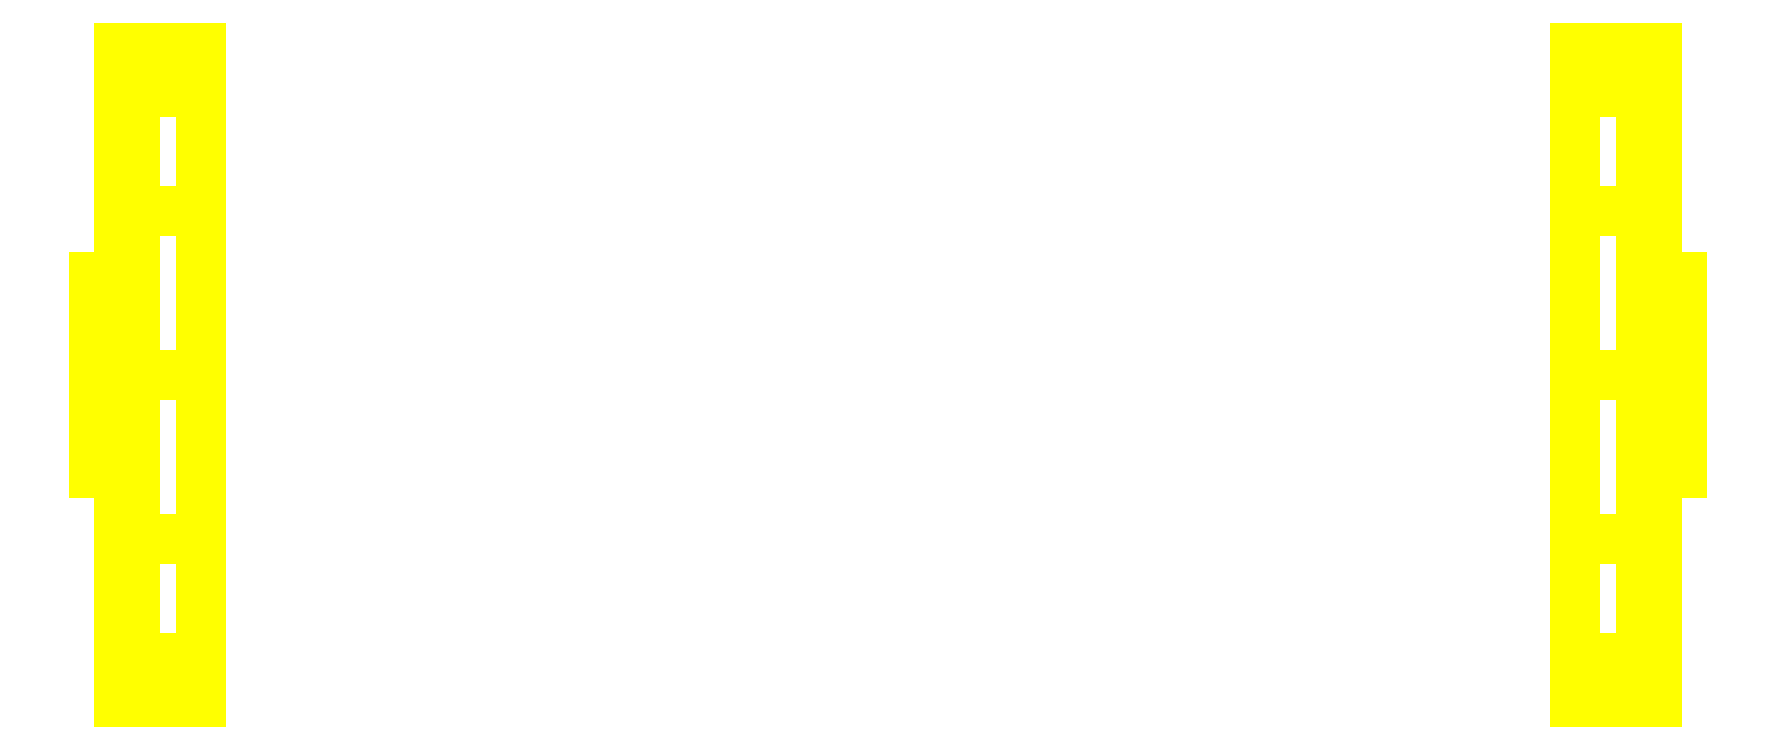
<metadata>
{"format":"dxf","ext":"dxf","renderer":"ezdxf+matplotlib","layout":"modelspace","background":"white","min_lineweight":24,"dpi":150}
</metadata>
<code>
0
SECTION
2
ENTITIES
0
3DFACE
8
WHEELS
10
0.84
20
0.4
30
0
11
0.84
21
-0.3464
31
-0.2
12
0.84
22
-0.4
32
-1e-16
13
0.84
23
0.3464
33
0.2
0
3DFACE
8
WHEELS
10
0.84
20
0.3464
30
0.2
11
0.84
21
-0.4
31
0
12
0.84
22
-0.3464
32
0.2
13
0.84
23
0.2
33
0.3464
0
3DFACE
8
WHEELS
10
0.92
20
0.31
30
1e-16
11
0.92
21
0.2192
31
0.2192
12
0.92
22
0.08485
32
0.08485
13
0.92
23
0.12
33
-2e-16
0
3DFACE
8
WHEELS
10
0.92
20
0.2192
30
0.2192
11
0.92
21
-2e-16
31
0.31
12
0.92
22
-2e-16
32
0.12
13
0.92
23
0.08485
33
0.08485
0
3DFACE
8
WHEELS
10
0.92
20
-2e-16
30
0.31
11
0.92
21
-0.2192
31
0.2192
12
0.92
22
-0.08485
32
0.08485
13
0.92
23
-2e-16
33
0.12
0
3DFACE
8
WHEELS
10
0.92
20
-0.2192
30
0.2192
11
0.92
21
-0.31
31
0
12
0.92
22
-0.12
32
2e-16
13
0.92
23
-0.08485
33
0.08485
0
3DFACE
8
WHEELS
10
0.94
20
0.4
30
-4e-16
11
0.94
21
0.3464
31
0.2
12
0.94
22
0.2192
32
0.2192
13
0.94
23
0.31
33
-2e-16
0
3DFACE
8
WHEELS
10
0.94
20
-0.3464
30
0.2
11
0.94
21
-0.4
31
3e-16
12
0.94
22
-0.31
32
0
13
0.94
23
-0.2192
33
0.2192
0
3DFACE
8
WHEELS
10
0.84
20
-0.3464
30
0.2
11
0.84
21
-0.4
31
2e-16
12
0.94
22
-0.4
32
2e-16
13
0.94
23
-0.3464
33
0.2
0
3DFACE
8
WHEELS
10
0.84
20
0.4
30
0
11
0.84
21
0.3464
31
0.2
12
0.94
22
0.3464
32
0.2
13
0.94
23
0.4
33
0
0
3DFACE
8
WHEELS
10
0.92
20
0.2192
30
0.2192
11
0.92
21
0.31
31
1e-16
12
0.94
22
0.31
32
1e-16
13
0.94
23
0.2192
33
0.2192
0
3DFACE
8
WHEELS
10
0.92
20
-0.31
30
0
11
0.92
21
-0.2192
31
0.2192
12
0.94
22
-0.2192
32
0.2192
13
0.94
23
-0.31
33
0
0
3DFACE
8
WHEELS
10
-0.92
20
0.31
30
0
11
-0.92
21
0.2192
31
0.2192
12
-0.94
22
0.2192
32
0.2192
13
-0.94
23
0.31
33
0
0
3DFACE
8
WHEELS
10
-0.92
20
-0.2192
30
0.2192
11
-0.92
21
-0.31
31
1e-16
12
-0.94
22
-0.31
32
1e-16
13
-0.94
23
-0.2192
33
0.2192
0
3DFACE
8
WHEELS
10
-0.84
20
-0.4
30
0
11
-0.84
21
-0.3464
31
0.2
12
-0.94
22
-0.3464
32
0.2
13
-0.94
23
-0.4
33
0
0
3DFACE
8
WHEELS
10
-0.84
20
0.3464
30
0.2
11
-0.84
21
0.4
31
2e-16
12
-0.94
22
0.4
32
2e-16
13
-0.94
23
0.3464
33
0.2
0
3DFACE
8
WHEELS
10
-0.94
20
0.3464
30
0.2
11
-0.94
21
0.4
31
3e-16
12
-0.94
22
0.31
32
0
13
-0.94
23
0.2192
33
0.2192
0
3DFACE
8
WHEELS
10
-0.94
20
-0.4
30
-4e-16
11
-0.94
21
-0.3464
31
0.2
12
-0.94
22
-0.2192
32
0.2192
13
-0.94
23
-0.31
33
-2e-16
0
3DFACE
8
WHEELS
10
-0.92
20
0.2192
30
0.2192
11
-0.92
21
0.31
31
0
12
-0.92
22
0.12
32
2e-16
13
-0.92
23
0.08485
33
0.08485
0
3DFACE
8
WHEELS
10
-0.92
20
0
30
0.31
11
-0.92
21
0.2192
31
0.2192
12
-0.92
22
0.08485
32
0.08485
13
-0.92
23
0
33
0.12
0
3DFACE
8
WHEELS
10
-0.92
20
-0.2192
30
0.2192
11
-0.92
21
0
31
0.31
12
-0.92
22
0
32
0.12
13
-0.92
23
-0.08485
33
0.08485
0
3DFACE
8
WHEELS
10
-0.92
20
-0.31
30
1e-16
11
-0.92
21
-0.2192
31
0.2192
12
-0.92
22
-0.08485
32
0.08485
13
-0.92
23
-0.12
33
-2e-16
0
3DFACE
8
WHEELS
10
-0.84
20
-0.3464
30
0.2
11
-0.84
21
0.4
31
0
12
-0.84
22
0.3464
32
0.2
13
-0.84
23
-0.2
33
0.3464
0
3DFACE
8
WHEELS
10
-0.84
20
-0.4
30
0
11
-0.84
21
0.3464
31
-0.2
12
-0.84
22
0.4
32
-1e-16
13
-0.84
23
-0.3464
33
0.2
0
3DFACE
8
WHEELS
10
0.84
20
0.2
30
-0.3464
11
0.84
21
0
31
-0.4
12
0.84
22
-0.2
32
-0.3464
13
0.84
23
0.3464
33
-0.2
0
3DFACE
8
WHEELS
10
0.84
20
0.3464
30
-0.2
11
0.84
21
-0.2
31
-0.3464
12
0.84
22
-0.3464
32
-0.2
13
0.84
23
0.4
33
0
0
3DFACE
8
WHEELS
10
0.94
20
-2e-16
30
-0.4
11
0.94
21
0.2
31
-0.3464
12
0.94
22
0.2192
32
-0.2192
13
0.94
23
-2e-16
33
-0.31
0
3DFACE
8
WHEELS
10
0.94
20
0.2
30
-0.3464
11
0.94
21
0.3464
31
-0.2
12
0.94
22
0.2192
32
-0.2192
13
0.94
23
0.2192
33
-0.2192
0
3DFACE
8
WHEELS
10
0.94
20
-0.3464
30
-0.2
11
0.94
21
-0.2
31
-0.3464
12
0.94
22
-0.2192
32
-0.2192
13
0.94
23
-0.2192
33
-0.2192
0
3DFACE
8
WHEELS
10
0.94
20
-0.2
30
-0.3464
11
0.94
21
-7e-16
31
-0.4
12
0.94
22
-4e-16
32
-0.31
13
0.94
23
-0.2192
33
-0.2192
0
3DFACE
8
WHEELS
10
0.84
20
0.2
30
-0.3464
11
0.84
21
0.3464
31
-0.2
12
0.94
22
0.3464
32
-0.2
13
0.94
23
0.2
33
-0.3464
0
3DFACE
8
WHEELS
10
0.84
20
-0.3464
30
-0.2
11
0.84
21
-0.2
31
-0.3464
12
0.94
22
-0.2
32
-0.3464
13
0.94
23
-0.3464
33
-0.2
0
3DFACE
8
WHEELS
10
-0.84
20
0.3464
30
-0.2
11
-0.84
21
0.2
31
-0.3464
12
-0.94
22
0.2
32
-0.3464
13
-0.94
23
0.3464
33
-0.2
0
3DFACE
8
WHEELS
10
-0.84
20
-0.2
30
-0.3464
11
-0.84
21
-0.3464
31
-0.2
12
-0.94
22
-0.3464
32
-0.2
13
-0.94
23
-0.2
33
-0.3464
0
3DFACE
8
WHEELS
10
-0.94
20
0.2
30
-0.3464
11
-0.94
21
4e-16
31
-0.4
12
-0.94
22
2e-16
32
-0.31
13
-0.94
23
0.2192
33
-0.2192
0
3DFACE
8
WHEELS
10
-0.94
20
0.3464
30
-0.2
11
-0.94
21
0.2
31
-0.3464
12
-0.94
22
0.2192
32
-0.2192
13
-0.94
23
0.2192
33
-0.2192
0
3DFACE
8
WHEELS
10
-0.94
20
-0.2
30
-0.3464
11
-0.94
21
-0.3464
31
-0.2
12
-0.94
22
-0.2192
32
-0.2192
13
-0.94
23
-0.2192
33
-0.2192
0
3DFACE
8
WHEELS
10
-0.94
20
0
30
-0.4
11
-0.94
21
-0.2
31
-0.3464
12
-0.94
22
-0.2192
32
-0.2192
13
-0.94
23
0
33
-0.31
0
3DFACE
8
WHEELS
10
-0.84
20
-0.3464
30
-0.2
11
-0.84
21
0.2
31
-0.3464
12
-0.84
22
0.3464
32
-0.2
13
-0.84
23
-0.4
33
0
0
3DFACE
8
WHEELS
10
-0.84
20
-0.2
30
-0.3464
11
-0.84
21
0
31
-0.4
12
-0.84
22
0.2
32
-0.3464
13
-0.84
23
-0.3464
33
-0.2
0
3DFACE
8
WHEELS
10
-0.84
20
0.2
30
-0.3464
11
-0.84
21
0
31
-0.4
12
-0.94
22
0
32
-0.4
13
-0.94
23
0.2
33
-0.3464
0
3DFACE
8
WHEELS
10
-0.84
20
0
30
-0.4
11
-0.84
21
-0.2
31
-0.3464
12
-0.94
22
-0.2
32
-0.3464
13
-0.94
23
0
33
-0.4
0
3DFACE
8
WHEELS
10
0.84
20
0
30
-0.4
11
0.84
21
0.2
31
-0.3464
12
0.94
22
0.2
32
-0.3464
13
0.94
23
-2e-16
33
-0.4
0
3DFACE
8
WHEELS
10
0.84
20
-0.2
30
-0.3464
11
0.84
21
0
31
-0.4
12
0.94
22
-2e-16
32
-0.4
13
0.94
23
-0.2
33
-0.3464
0
3DFACE
8
WHEELS
10
0.97
20
0.12
30
0
11
0.97
21
-0.08485
31
-0.08485
12
0.97
22
-2e-16
32
-0.12
13
0.97
23
0.08485
33
-0.08485
0
3DFACE
8
WHEELS
10
0.92
20
-0.31
30
0
11
0.92
21
-0.2192
31
-0.2192
12
0.92
22
-0.08485
32
-0.08485
13
0.92
23
-0.12
33
2e-16
0
3DFACE
8
WHEELS
10
0.92
20
-0.2192
30
-0.2192
11
0.92
21
-2e-16
31
-0.31
12
0.92
22
0
32
-0.12
13
0.92
23
-0.08485
33
-0.08485
0
3DFACE
8
WHEELS
10
0.92
20
-2e-16
30
-0.31
11
0.92
21
0.2192
31
-0.2192
12
0.92
22
0.08485
32
-0.08485
13
0.92
23
0
33
-0.12
0
3DFACE
8
WHEELS
10
0.92
20
0.2192
30
-0.2192
11
0.92
21
0.31
31
1e-16
12
0.92
22
0.12
32
-2e-16
13
0.92
23
0.08485
33
-0.08485
0
3DFACE
8
WHEELS
10
0.94
20
0.3464
30
-0.2
11
0.94
21
0.4
31
-6e-16
12
0.94
22
0.31
32
-2e-16
13
0.94
23
0.2192
33
-0.2192
0
3DFACE
8
WHEELS
10
0.94
20
-0.4
30
-1e-16
11
0.94
21
-0.3464
31
-0.2
12
0.94
22
-0.2192
32
-0.2192
13
0.94
23
-0.31
33
-1e-16
0
3DFACE
8
WHEELS
10
0.92
20
-2e-16
30
-0.12
11
0.92
21
0.08485
31
-0.08485
12
0.97
22
0.08485
32
-0.08485
13
0.97
23
-2e-16
33
-0.12
0
3DFACE
8
WHEELS
10
0.92
20
-0.08485
30
-0.08485
11
0.92
21
-2e-16
31
-0.12
12
0.97
22
-2e-16
32
-0.12
13
0.97
23
-0.08485
33
-0.08485
0
3DFACE
8
WHEELS
10
0.84
20
0.3464
30
-0.2
11
0.84
21
0.4
31
0
12
0.94
22
0.4
32
0
13
0.94
23
0.3464
33
-0.2
0
3DFACE
8
WHEELS
10
0.84
20
-0.4
30
2e-16
11
0.84
21
-0.3464
31
-0.2
12
0.94
22
-0.3464
32
-0.2
13
0.94
23
-0.4
33
2e-16
0
3DFACE
8
WHEELS
10
0.92
20
-0.2192
30
-0.2192
11
0.92
21
-0.31
31
0
12
0.94
22
-0.31
32
0
13
0.94
23
-0.2192
33
-0.2192
0
3DFACE
8
WHEELS
10
0.92
20
0.31
30
1e-16
11
0.92
21
0.2192
31
-0.2192
12
0.94
22
0.2192
32
-0.2192
13
0.94
23
0.31
33
1e-16
0
3DFACE
8
WHEELS
10
-0.92
20
-0.31
30
1e-16
11
-0.92
21
-0.2192
31
-0.2192
12
-0.94
22
-0.2192
32
-0.2192
13
-0.94
23
-0.31
33
1e-16
0
3DFACE
8
WHEELS
10
-0.92
20
0.2192
30
-0.2192
11
-0.92
21
0.31
31
0
12
-0.94
22
0.31
32
0
13
-0.94
23
0.2192
33
-0.2192
0
3DFACE
8
WHEELS
10
-0.84
20
0.4
30
2e-16
11
-0.84
21
0.3464
31
-0.2
12
-0.94
22
0.3464
32
-0.2
13
-0.94
23
0.4
33
2e-16
0
3DFACE
8
WHEELS
10
-0.84
20
-0.3464
30
-0.2
11
-0.84
21
-0.4
31
0
12
-0.94
22
-0.4
32
0
13
-0.94
23
-0.3464
33
-0.2
0
3DFACE
8
WHEELS
10
-0.92
20
0.08485
30
-0.08485
11
-0.92
21
0
31
-0.12
12
-0.97
22
0
32
-0.12
13
-0.97
23
0.08485
33
-0.08485
0
3DFACE
8
WHEELS
10
-0.92
20
0
30
-0.12
11
-0.92
21
-0.08485
31
-0.08485
12
-0.97
22
-0.08485
32
-0.08485
13
-0.97
23
0
33
-0.12
0
3DFACE
8
WHEELS
10
-0.94
20
0.4
30
-1e-16
11
-0.94
21
0.3464
31
-0.2
12
-0.94
22
0.2192
32
-0.2192
13
-0.94
23
0.31
33
-1e-16
0
3DFACE
8
WHEELS
10
-0.94
20
-0.3464
30
-0.2
11
-0.94
21
-0.4
31
-6e-16
12
-0.94
22
-0.31
32
-2e-16
13
-0.94
23
-0.2192
33
-0.2192
0
3DFACE
8
WHEELS
10
-0.92
20
-0.2192
30
-0.2192
11
-0.92
21
-0.31
31
1e-16
12
-0.92
22
-0.12
32
-2e-16
13
-0.92
23
-0.08485
33
-0.08485
0
3DFACE
8
WHEELS
10
-0.92
20
0
30
-0.31
11
-0.92
21
-0.2192
31
-0.2192
12
-0.92
22
-0.08485
32
-0.08485
13
-0.92
23
-2e-16
33
-0.12
0
3DFACE
8
WHEELS
10
-0.92
20
0.2192
30
-0.2192
11
-0.92
21
0
31
-0.31
12
-0.92
22
-2e-16
32
-0.12
13
-0.92
23
0.08485
33
-0.08485
0
3DFACE
8
WHEELS
10
-0.92
20
0.31
30
0
11
-0.92
21
0.2192
31
-0.2192
12
-0.92
22
0.08485
32
-0.08485
13
-0.92
23
0.12
33
2e-16
0
3DFACE
8
WHEELS
10
-0.97
20
-0.12
30
0
11
-0.97
21
0.08485
31
-0.08485
12
-0.97
22
0
32
-0.12
13
-0.97
23
-0.08485
33
-0.08485
0
3DFACE
8
WHEELS
10
-0.92
20
-0.2192
30
-0.2192
11
-0.92
21
0
31
-0.31
12
-0.94
22
0
32
-0.31
13
-0.94
23
-0.2192
33
-0.2192
0
3DFACE
8
WHEELS
10
-0.92
20
0
30
-0.31
11
-0.92
21
0.2192
31
-0.2192
12
-0.94
22
0.2192
32
-0.2192
13
-0.94
23
0
33
-0.31
0
3DFACE
8
WHEELS
10
0.92
20
-2e-16
30
-0.31
11
0.92
21
-0.2192
31
-0.2192
12
0.94
22
-0.2192
32
-0.2192
13
0.94
23
-2e-16
33
-0.31
0
3DFACE
8
WHEELS
10
0.92
20
0.2192
30
-0.2192
11
0.92
21
-2e-16
31
-0.31
12
0.94
22
-2e-16
32
-0.31
13
0.94
23
0.2192
33
-0.2192
0
3DFACE
8
WHEELS
10
-0.92
20
-0.12
30
0
11
-0.92
21
-0.08485
31
0.08485
12
-0.97
22
-0.08485
32
0.08485
13
-0.97
23
-0.12
33
0
0
3DFACE
8
WHEELS
10
-0.92
20
-0.08485
30
0.08485
11
-0.92
21
0
31
0.12
12
-0.97
22
0
32
0.12
13
-0.97
23
-0.08485
33
0.08485
0
3DFACE
8
WHEELS
10
-0.92
20
0
30
0.12
11
-0.92
21
0.08485
31
0.08485
12
-0.97
22
0.08485
32
0.08485
13
-0.97
23
0
33
0.12
0
3DFACE
8
WHEELS
10
-0.92
20
0.08485
30
0.08485
11
-0.92
21
0.12
31
0
12
-0.97
22
0.12
32
0
13
-0.97
23
0.08485
33
0.08485
0
3DFACE
8
WHEELS
10
-0.92
20
0.12
30
0
11
-0.92
21
0.08485
31
-0.08485
12
-0.97
22
0.08485
32
-0.08485
13
-0.97
23
0.12
33
0
0
3DFACE
8
WHEELS
10
-0.92
20
-0.08485
30
-0.08485
11
-0.92
21
-0.12
31
0
12
-0.97
22
-0.12
32
0
13
-0.97
23
-0.08485
33
-0.08485
0
3DFACE
8
WHEELS
10
-0.97
20
0
30
0.12
11
-0.97
21
0.08485
31
0.08485
12
-0.97
22
0.12
32
0
13
-0.97
23
-0.08485
33
0.08485
0
3DFACE
8
WHEELS
10
-0.97
20
-0.08485
30
0.08485
11
-0.97
21
0.12
31
0
12
-0.97
22
0.08485
32
-0.08485
13
-0.97
23
-0.12
33
0
0
3DFACE
8
WHEELS
10
0.97
20
0.08485
30
0.08485
11
0.97
21
-0.12
31
0
12
0.97
22
-0.08485
32
-0.08485
13
0.97
23
0.12
33
0
0
3DFACE
8
WHEELS
10
0.97
20
-2e-16
30
0.12
11
0.97
21
-0.08485
31
0.08485
12
0.97
22
-0.12
32
0
13
0.97
23
0.08485
33
0.08485
0
3DFACE
8
WHEELS
10
0.92
20
0.08485
30
-0.08485
11
0.92
21
0.12
31
0
12
0.97
22
0.12
32
0
13
0.97
23
0.08485
33
-0.08485
0
3DFACE
8
WHEELS
10
0.92
20
-0.12
30
0
11
0.92
21
-0.08485
31
-0.08485
12
0.97
22
-0.08485
32
-0.08485
13
0.97
23
-0.12
33
0
0
3DFACE
8
WHEELS
10
0.92
20
-0.08485
30
0.08485
11
0.92
21
-0.12
31
0
12
0.97
22
-0.12
32
0
13
0.97
23
-0.08485
33
0.08485
0
3DFACE
8
WHEELS
10
0.92
20
-2e-16
30
0.12
11
0.92
21
-0.08485
31
0.08485
12
0.97
22
-0.08485
32
0.08485
13
0.97
23
-2e-16
33
0.12
0
3DFACE
8
WHEELS
10
0.92
20
0.08485
30
0.08485
11
0.92
21
-2e-16
31
0.12
12
0.97
22
-2e-16
32
0.12
13
0.97
23
0.08485
33
0.08485
0
3DFACE
8
WHEELS
10
0.92
20
0.12
30
0
11
0.92
21
0.08485
31
0.08485
12
0.97
22
0.08485
32
0.08485
13
0.97
23
0.12
33
0
0
3DFACE
8
WHEELS
10
0.84
20
0.2
30
0.3464
11
0.84
21
-0.3464
31
0.2
12
0.84
22
-0.2
32
0.3464
13
0.84
23
0
33
0.4
0
3DFACE
8
WHEELS
10
0.94
20
0.2
30
0.3464
11
0.94
21
4e-16
31
0.4
12
0.94
22
0
32
0.31
13
0.94
23
0.2192
33
0.2192
0
3DFACE
8
WHEELS
10
0.94
20
-2e-16
30
0.4
11
0.94
21
-0.2
31
0.3464
12
0.94
22
-0.2192
32
0.2192
13
0.94
23
-2e-16
33
0.31
0
3DFACE
8
WHEELS
10
0.84
20
0
30
0.4
11
0.84
21
-0.2
31
0.3464
12
0.94
22
-0.2
32
0.3464
13
0.94
23
-2e-16
33
0.4
0
3DFACE
8
WHEELS
10
0.84
20
0.2
30
0.3464
11
0.84
21
0
31
0.4
12
0.94
22
-2e-16
32
0.4
13
0.94
23
0.2
33
0.3464
0
3DFACE
8
WHEELS
10
-0.84
20
-0.2
30
0.3464
11
-0.84
21
0
31
0.4
12
-0.94
22
0
32
0.4
13
-0.94
23
-0.2
33
0.3464
0
3DFACE
8
WHEELS
10
-0.84
20
0
30
0.4
11
-0.84
21
0.2
31
0.3464
12
-0.94
22
0.2
32
0.3464
13
-0.94
23
0
33
0.4
0
3DFACE
8
WHEELS
10
-0.94
20
0
30
0.4
11
-0.94
21
0.2
31
0.3464
12
-0.94
22
0.2192
32
0.2192
13
-0.94
23
0
33
0.31
0
3DFACE
8
WHEELS
10
-0.94
20
-0.2
30
0.3464
11
-0.94
21
-7e-16
31
0.4
12
-0.94
22
-2e-16
32
0.31
13
-0.94
23
-0.2192
33
0.2192
0
3DFACE
8
WHEELS
10
-0.84
20
-0.2
30
0.3464
11
-0.84
21
0.3464
31
0.2
12
-0.84
22
0.2
32
0.3464
13
-0.84
23
0
33
0.4
0
3DFACE
8
WHEELS
10
-0.92
20
0.2192
30
0.2192
11
-0.92
21
0
31
0.31
12
-0.94
22
0
32
0.31
13
-0.94
23
0.2192
33
0.2192
0
3DFACE
8
WHEELS
10
-0.92
20
0
30
0.31
11
-0.92
21
-0.2192
31
0.2192
12
-0.94
22
-0.2192
32
0.2192
13
-0.94
23
0
33
0.31
0
3DFACE
8
WHEELS
10
-0.94
20
0.2
30
0.3464
11
-0.94
21
0.3464
31
0.2
12
-0.94
22
0.2192
32
0.2192
13
-0.94
23
0.2192
33
0.2192
0
3DFACE
8
WHEELS
10
-0.94
20
-0.3464
30
0.2
11
-0.94
21
-0.2
31
0.3464
12
-0.94
22
-0.2192
32
0.2192
13
-0.94
23
-0.2192
33
0.2192
0
3DFACE
8
WHEELS
10
-0.84
20
-0.3464
30
0.2
11
-0.84
21
-0.2
31
0.3464
12
-0.94
22
-0.2
32
0.3464
13
-0.94
23
-0.3464
33
0.2
0
3DFACE
8
WHEELS
10
-0.84
20
0.2
30
0.3464
11
-0.84
21
0.3464
31
0.2
12
-0.94
22
0.3464
32
0.2
13
-0.94
23
0.2
33
0.3464
0
3DFACE
8
WHEELS
10
0.84
20
-0.2
30
0.3464
11
0.84
21
-0.3464
31
0.2
12
0.94
22
-0.3464
32
0.2
13
0.94
23
-0.2
33
0.3464
0
3DFACE
8
WHEELS
10
0.84
20
0.3464
30
0.2
11
0.84
21
0.2
31
0.3464
12
0.94
22
0.2
32
0.3464
13
0.94
23
0.3464
33
0.2
0
3DFACE
8
WHEELS
10
0.94
20
0.3464
30
0.2
11
0.94
21
0.2
31
0.3464
12
0.94
22
0.2192
32
0.2192
13
0.94
23
0.2192
33
0.2192
0
3DFACE
8
WHEELS
10
0.94
20
-0.2
30
0.3464
11
0.94
21
-0.3464
31
0.2
12
0.94
22
-0.2192
32
0.2192
13
0.94
23
-0.2192
33
0.2192
0
3DFACE
8
WHEELS
10
0.92
20
-2e-16
30
0.31
11
0.92
21
0.2192
31
0.2192
12
0.94
22
0.2192
32
0.2192
13
0.94
23
-2e-16
33
0.31
0
3DFACE
8
WHEELS
10
0.92
20
-0.2192
30
0.2192
11
0.92
21
-2e-16
31
0.31
12
0.94
22
-2e-16
32
0.31
13
0.94
23
-0.2192
33
0.2192
0
VIEWPORT
8
0
10
144.7
20
101.2
30
0
40
391.1
41
222.2
68
     2
69
     1
0
VIEWPORT
8
0
10
139.2
20
100.8
30
0
40
222.8
41
161.3
68
     1
69
     2
0
ENDSEC
0
EOF

</code>
